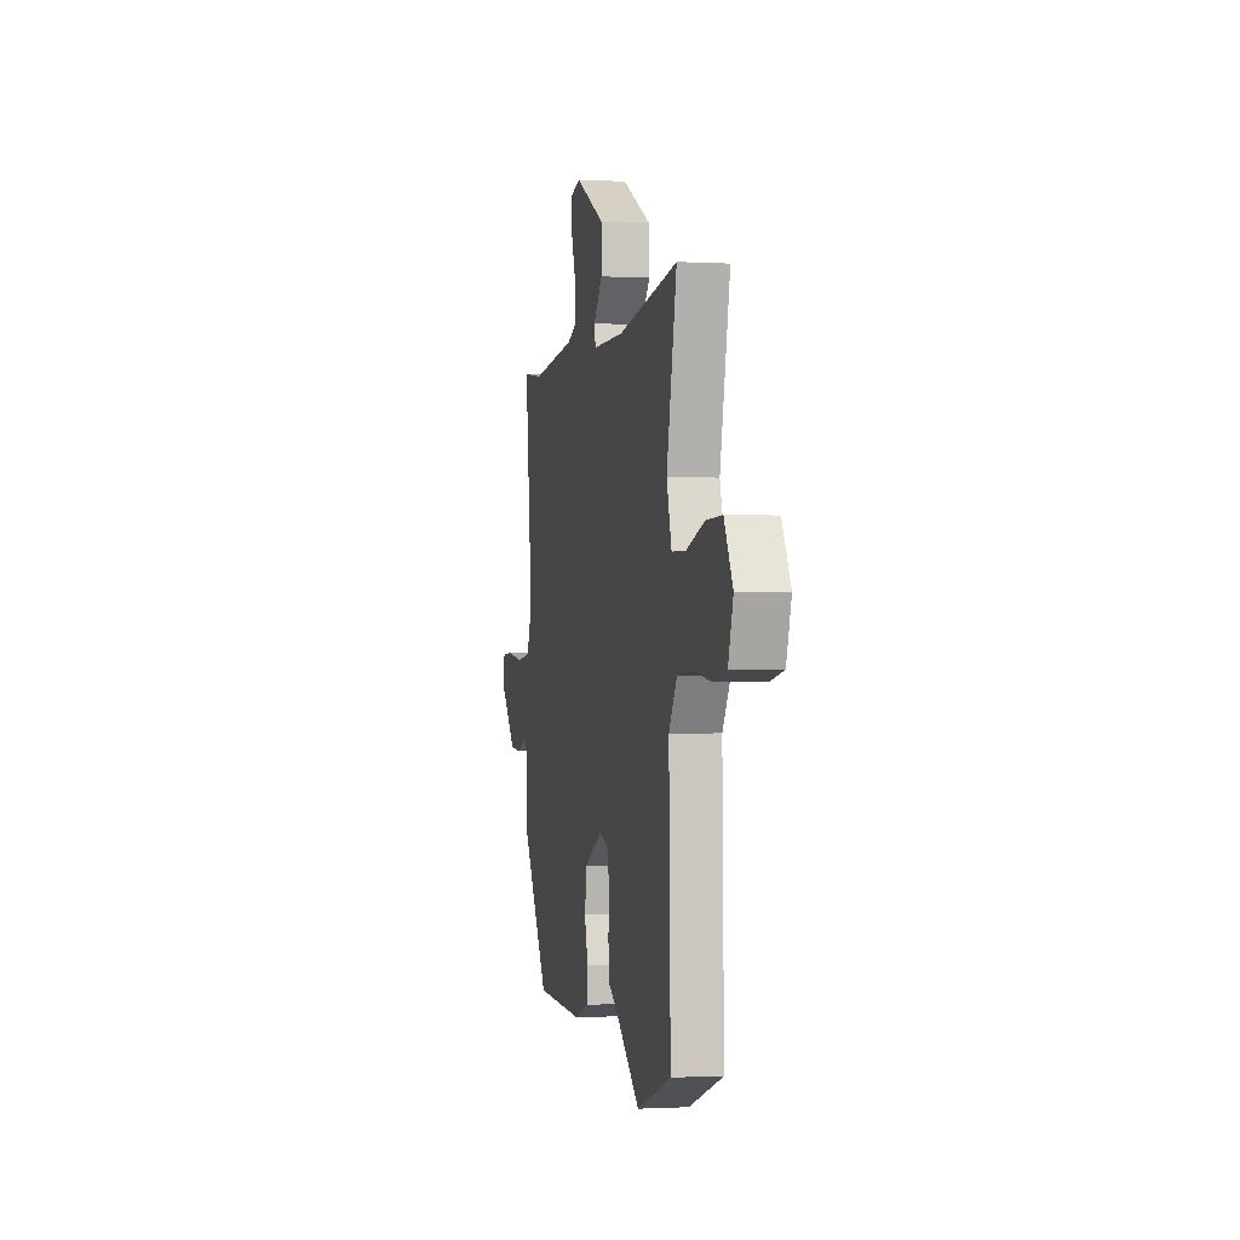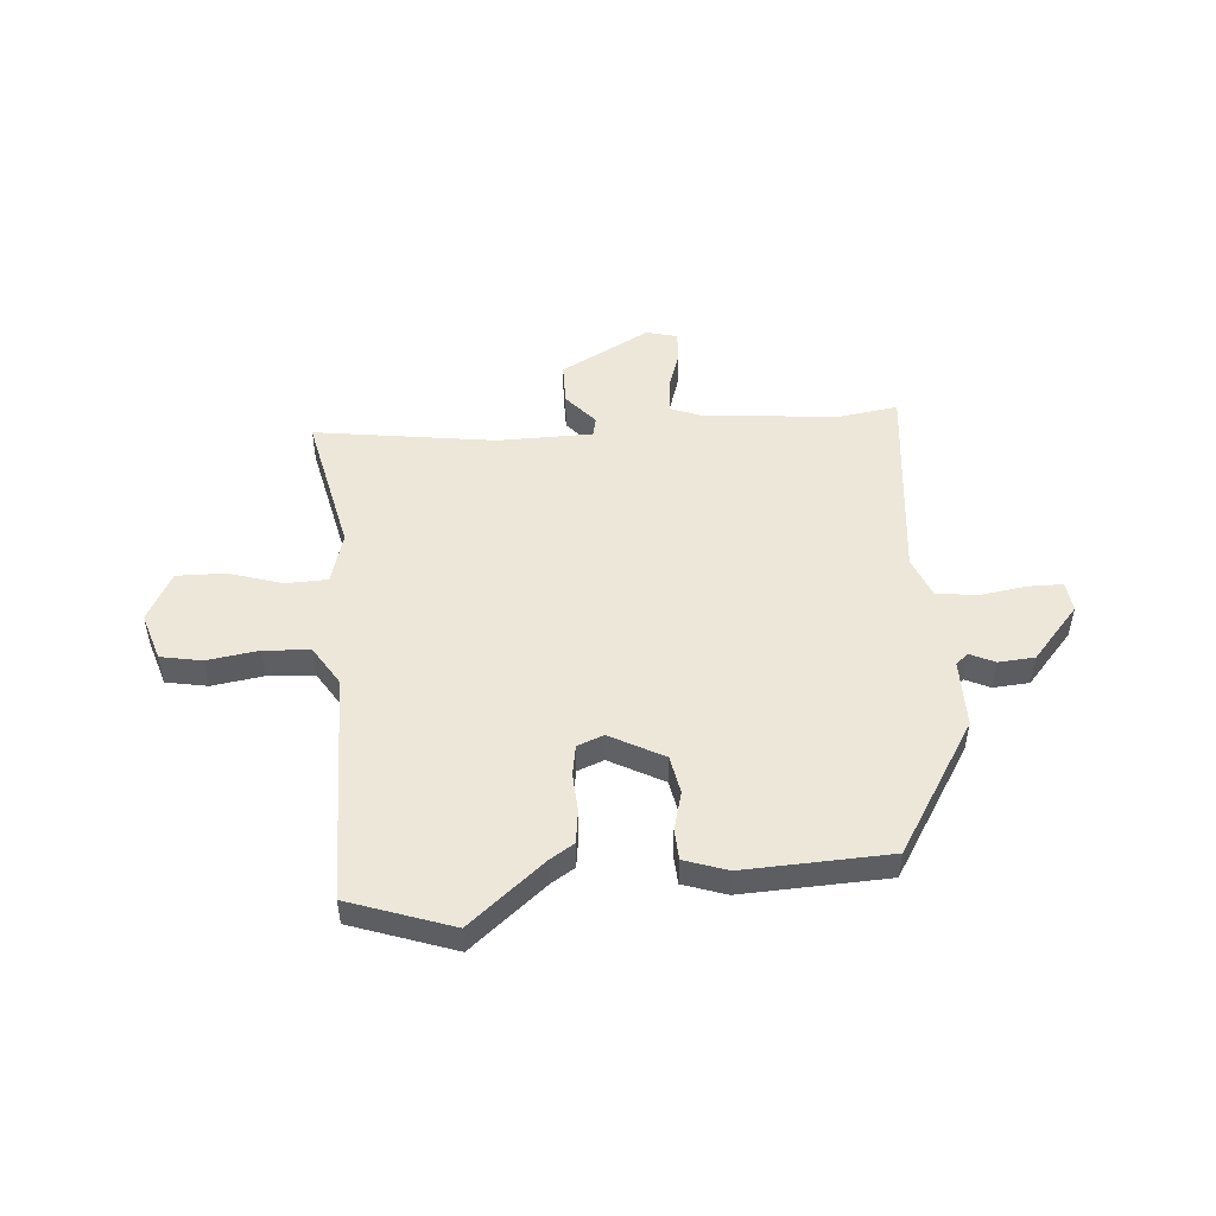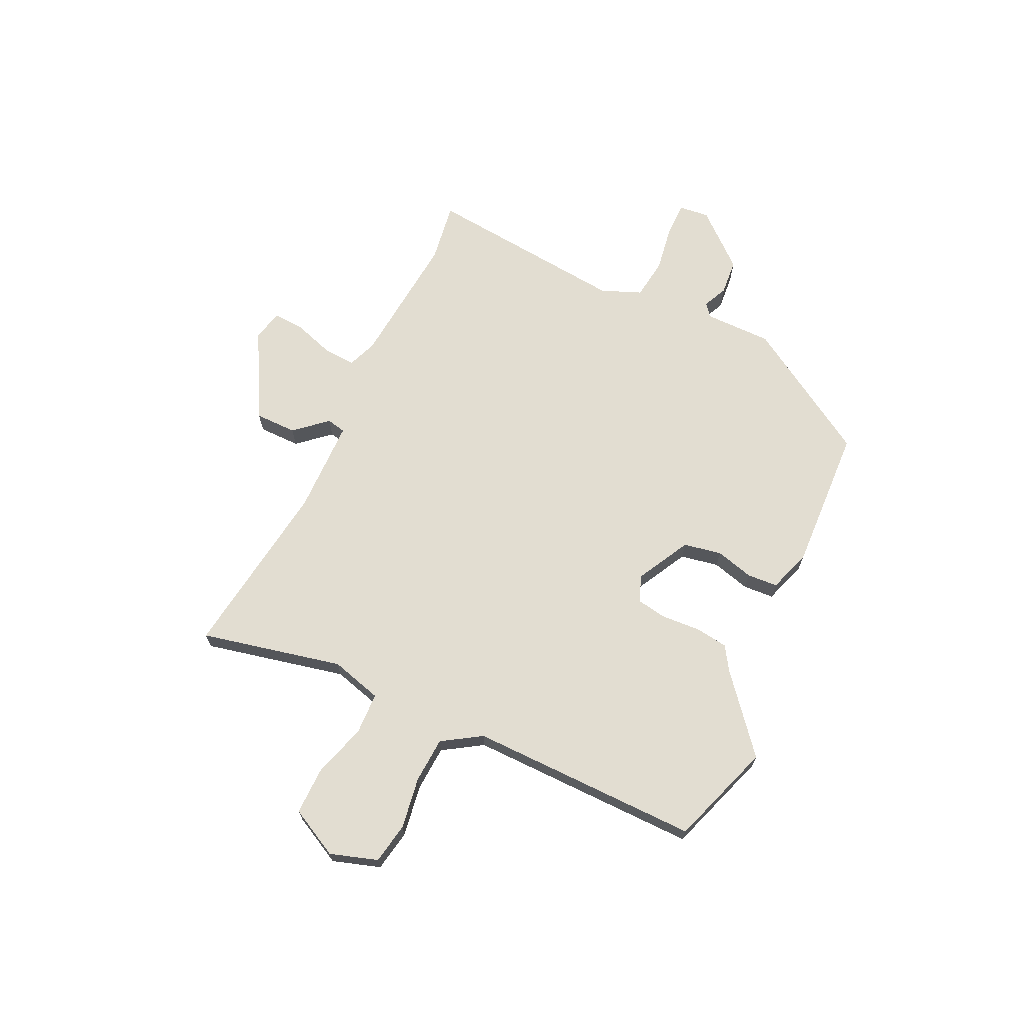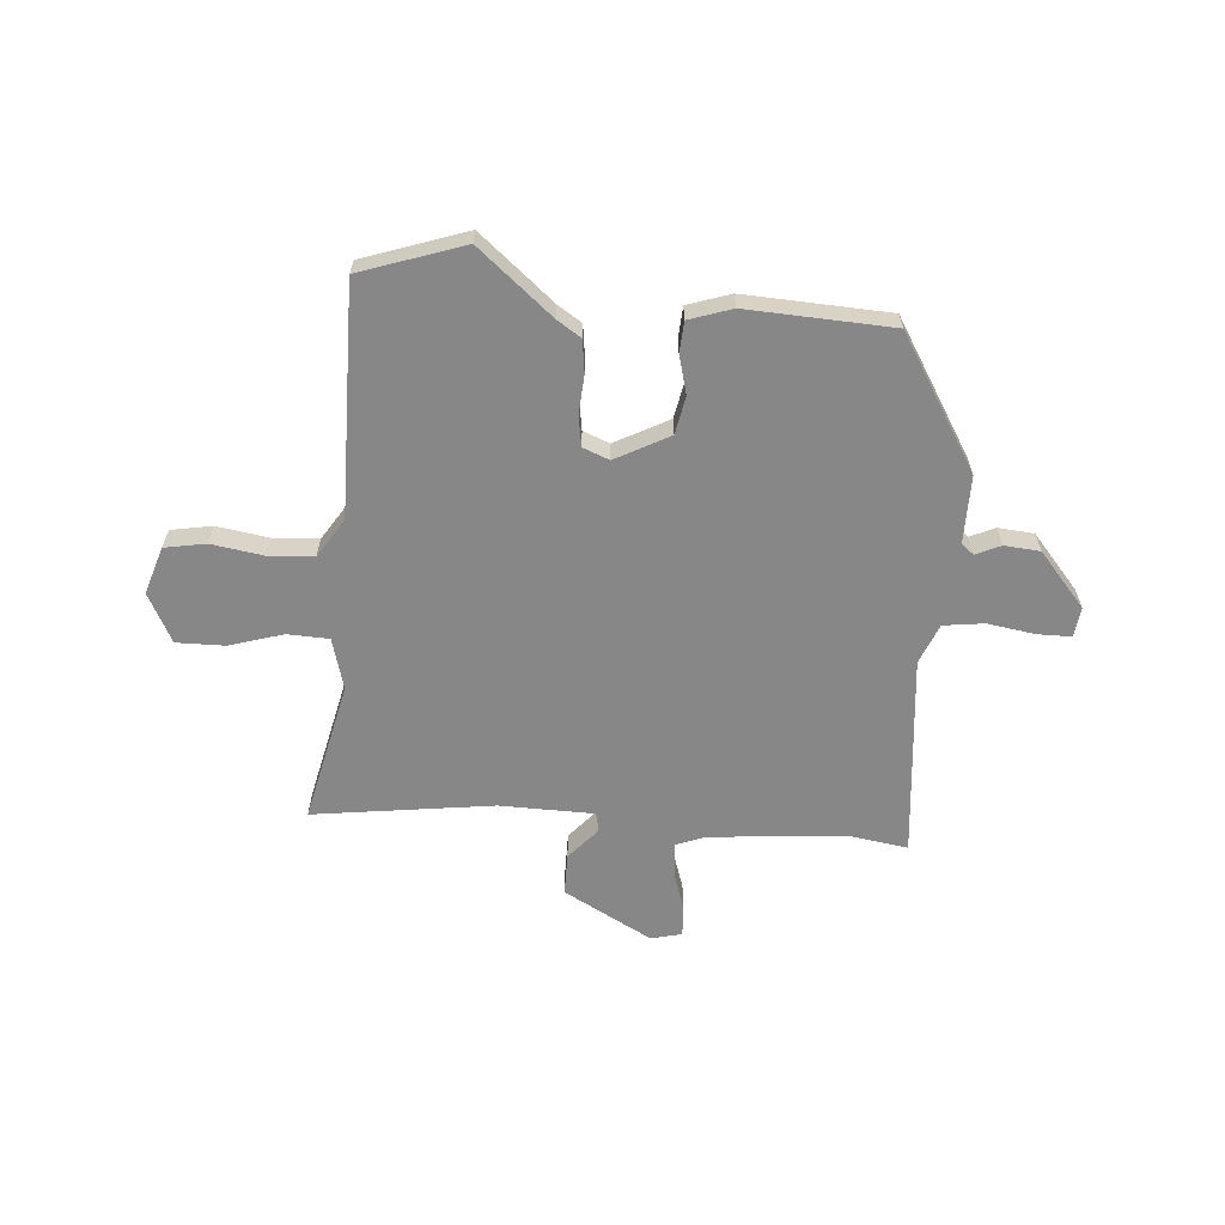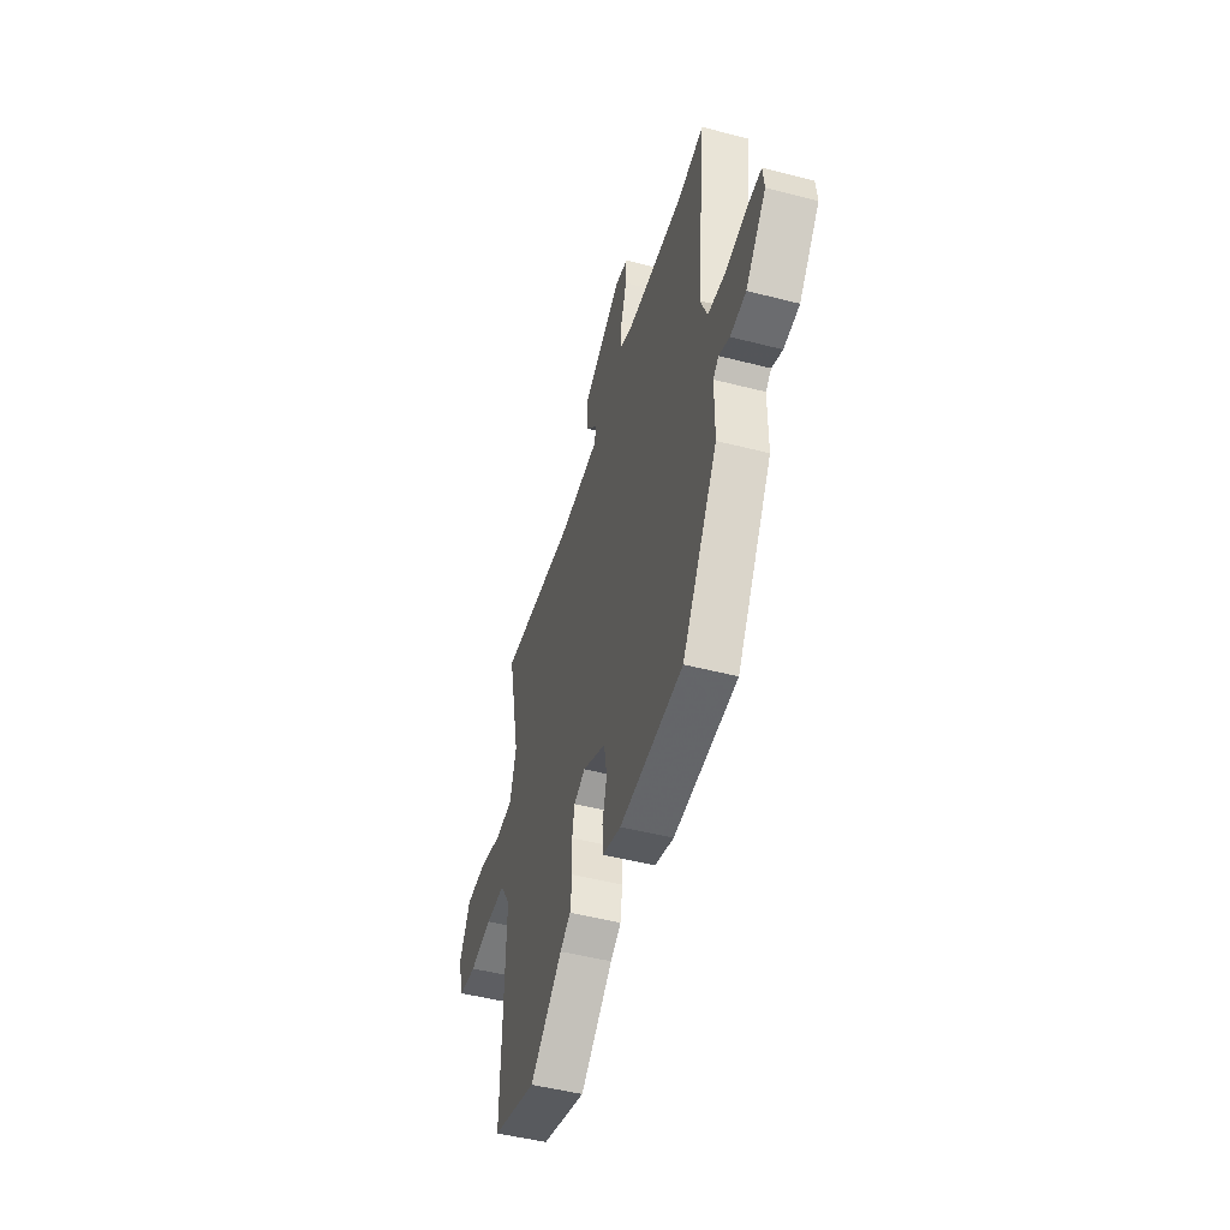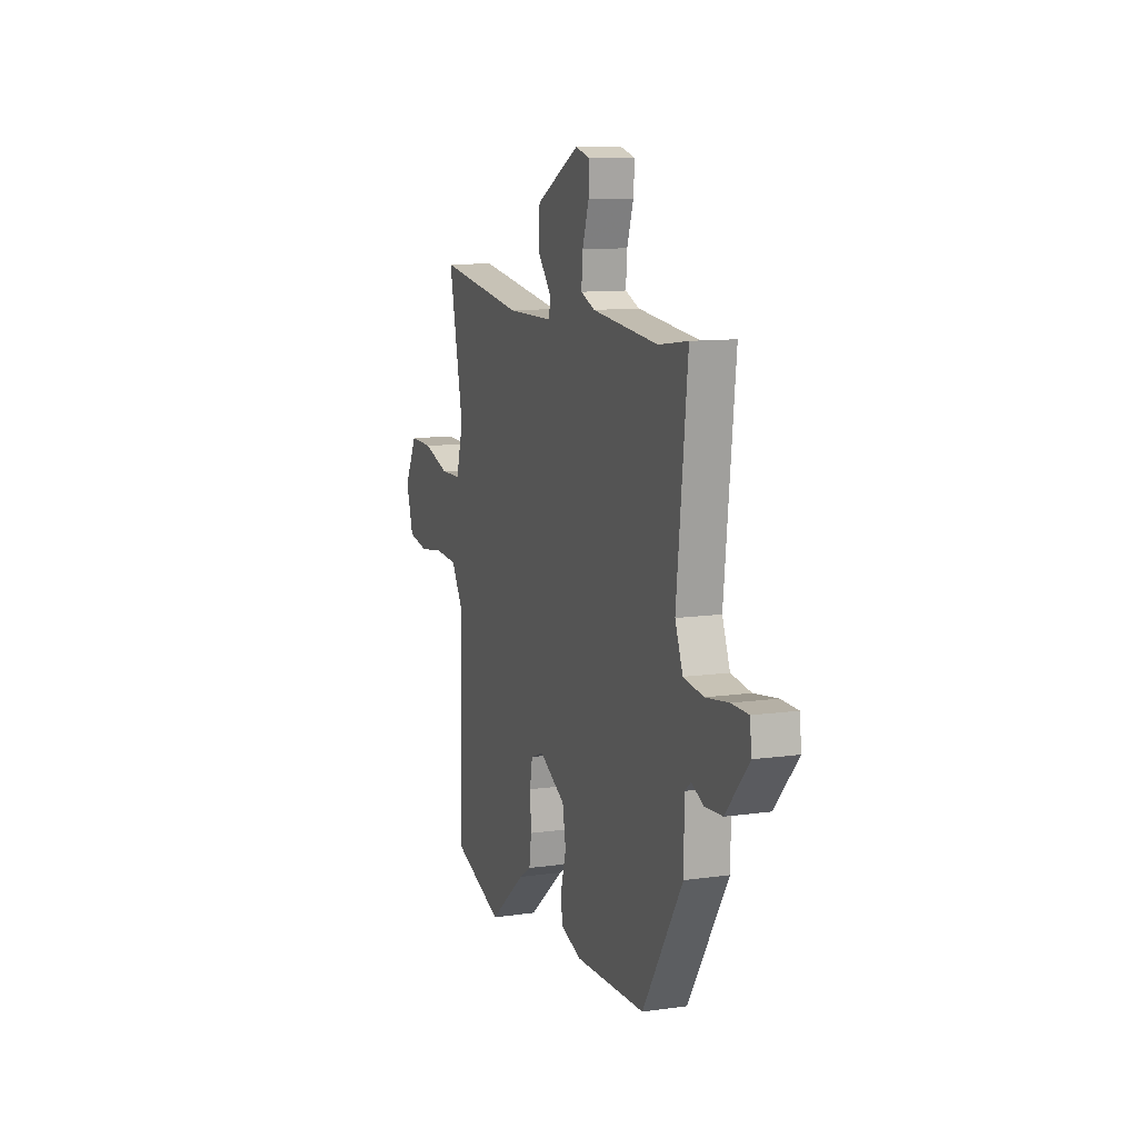
<metadata>
{"format":"obj","ext":"obj","renderer":"f3d","projection":"perspective","resolution":1024,"background":"white","views":[{"elev":-1.1,"azim":78.1,"up":"+Z"},{"elev":49.8,"azim":175.1,"up":"+Y"},{"elev":68.4,"azim":114.7,"up":"+Y"},{"elev":-62.3,"azim":174.8,"up":"+Y"},{"elev":-49.6,"azim":-105.9,"up":"+Z"},{"elev":10.9,"azim":-109.4,"up":"+Z"}]}
</metadata>
<code>
v -0.55 0.07 0.507
v -0.436 0.07 0.491
v -0.181 0.07 0.517
v -0.126 0.07 0.539
v -0.131 0.07 0.602
v -0.156 0.07 0.676
v -0.16 0.07 0.735
v -0.102 0.07 0.75
v 0.066 0.07 0.661
v 0.067 0.07 0.582
v 0.015 0.07 0.521
v 0.023 0.07 0.485
v 0.202 0.07 0.484
v 0.542 0.07 0.534
v 0.485 0.07 0.266
v 0.513 0.07 0.169
v 0.592 0.07 0.167
v 0.693 0.07 0.199
v 0.784 0.07 0.201
v 0.833 0.07 0.109
v 0.805 0.07 0.019
v 0.727 0.07 0.004
v 0.63 0.07 0.018
v 0.543 0.07 0.012
v 0.497 0.07 -0.062
v 0.506 0.07 -0.498
v 0.312 0.07 -0.567
v 0.171 0.07 -0.452
v 0.125 0.07 -0.423
v 0.116 0.07 -0.361
v 0.12 0.07 -0.288
v 0.11 0.07 -0.231
v 0.06 0.07 -0.212
v -0.041 0.07 -0.267
v -0.054 0.07 -0.339
v -0.034 0.07 -0.411
v -0.037 0.07 -0.469
v -0.118 0.07 -0.497
v -0.392 0.07 -0.487
v -0.547 0.07 -0.24
v -0.548 0.07 -0.112
v -0.572 0.07 -0.093
v -0.618 0.07 -0.115
v -0.686 0.07 -0.11
v -0.775 0.07 -0.009
v -0.769 0.07 0.048
v -0.704 0.07 0.049
v -0.615 0.07 0.036
v -0.538 0.07 0.047
v -0.508 0.07 0.123
v -0.55 0 0.507
v -0.436 0 0.491
v -0.181 0 0.517
v -0.126 0 0.539
v -0.131 0 0.602
v -0.156 0 0.676
v -0.16 0 0.735
v -0.102 0 0.75
v 0.066 0 0.661
v 0.067 0 0.582
v 0.015 0 0.521
v 0.023 0 0.485
v 0.202 0 0.484
v 0.542 0 0.534
v 0.485 0 0.266
v 0.513 0 0.169
v 0.592 0 0.167
v 0.693 0 0.199
v 0.784 0 0.201
v 0.833 0 0.109
v 0.805 0 0.019
v 0.727 0 0.004
v 0.63 0 0.018
v 0.543 0 0.012
v 0.497 0 -0.062
v 0.506 0 -0.498
v 0.312 0 -0.567
v 0.171 0 -0.452
v 0.125 0 -0.423
v 0.116 0 -0.361
v 0.12 0 -0.288
v 0.11 0 -0.231
v 0.06 0 -0.212
v -0.041 0 -0.267
v -0.054 0 -0.339
v -0.034 0 -0.411
v -0.037 0 -0.469
v -0.118 0 -0.497
v -0.392 0 -0.487
v -0.547 0 -0.24
v -0.548 0 -0.112
v -0.572 0 -0.093
v -0.618 0 -0.115
v -0.686 0 -0.11
v -0.775 0 -0.009
v -0.769 0 0.048
v -0.704 0 0.049
v -0.615 0 0.036
v -0.538 0 0.047
v -0.508 0 0.123
f 45 46 47 48
f 45 48 49
f 42 43 44 45
f 42 45 49
f 41 42 49 50
f 39 40 41 50
f 35 36 37 38
f 34 35 38 39
f 28 29 30 31
f 28 31 32
f 25 26 27 28
f 24 25 28 32
f 20 21 22 23
f 20 23 24
f 17 18 19 20
f 16 17 20 24
f 15 16 24 32
f 13 14 15 32
f 8 9 10 11
f 8 11 12
f 5 6 7 8
f 4 5 8 12
f 3 4 12
f 2 3 12
f 39 50 1 2
f 34 39 2 12
f 33 34 12 13
f 13 32 33
f 98 97 96 95
f 99 98 95
f 95 94 93 92
f 99 95 92
f 100 99 92 91
f 100 91 90 89
f 88 87 86 85
f 89 88 85 84
f 81 80 79 78
f 82 81 78
f 78 77 76 75
f 82 78 75 74
f 73 72 71 70
f 74 73 70
f 70 69 68 67
f 74 70 67 66
f 82 74 66 65
f 82 65 64 63
f 61 60 59 58
f 62 61 58
f 58 57 56 55
f 62 58 55 54
f 62 54 53
f 62 53 52
f 52 51 100 89
f 62 52 89 84
f 63 62 84 83
f 83 82 63
f 1 51 52 2
f 2 52 53 3
f 3 53 54 4
f 4 54 55 5
f 5 55 56 6
f 6 56 57 7
f 7 57 58 8
f 8 58 59 9
f 9 59 60 10
f 10 60 61 11
f 11 61 62 12
f 12 62 63 13
f 13 63 64 14
f 14 64 65 15
f 15 65 66 16
f 16 66 67 17
f 17 67 68 18
f 18 68 69 19
f 19 69 70 20
f 20 70 71 21
f 21 71 72 22
f 22 72 73 23
f 23 73 74 24
f 24 74 75 25
f 25 75 76 26
f 26 76 77 27
f 27 77 78 28
f 28 78 79 29
f 29 79 80 30
f 30 80 81 31
f 31 81 82 32
f 32 82 83 33
f 33 83 84 34
f 34 84 85 35
f 35 85 86 36
f 36 86 87 37
f 37 87 88 38
f 38 88 89 39
f 39 89 90 40
f 40 90 91 41
f 41 91 92 42
f 42 92 93 43
f 43 93 94 44
f 44 94 95 45
f 45 95 96 46
f 46 96 97 47
f 47 97 98 48
f 48 98 99 49
f 49 99 100 50
f 50 100 51 1

</code>
